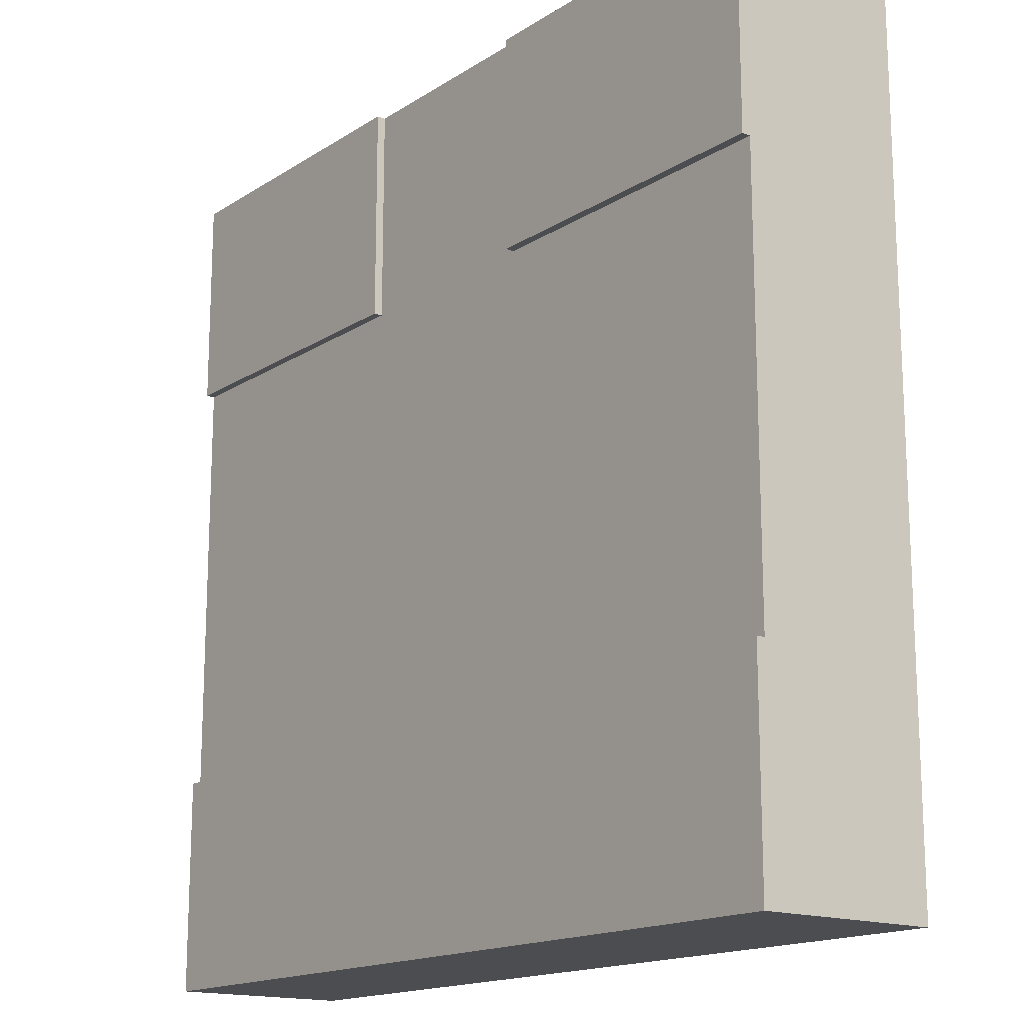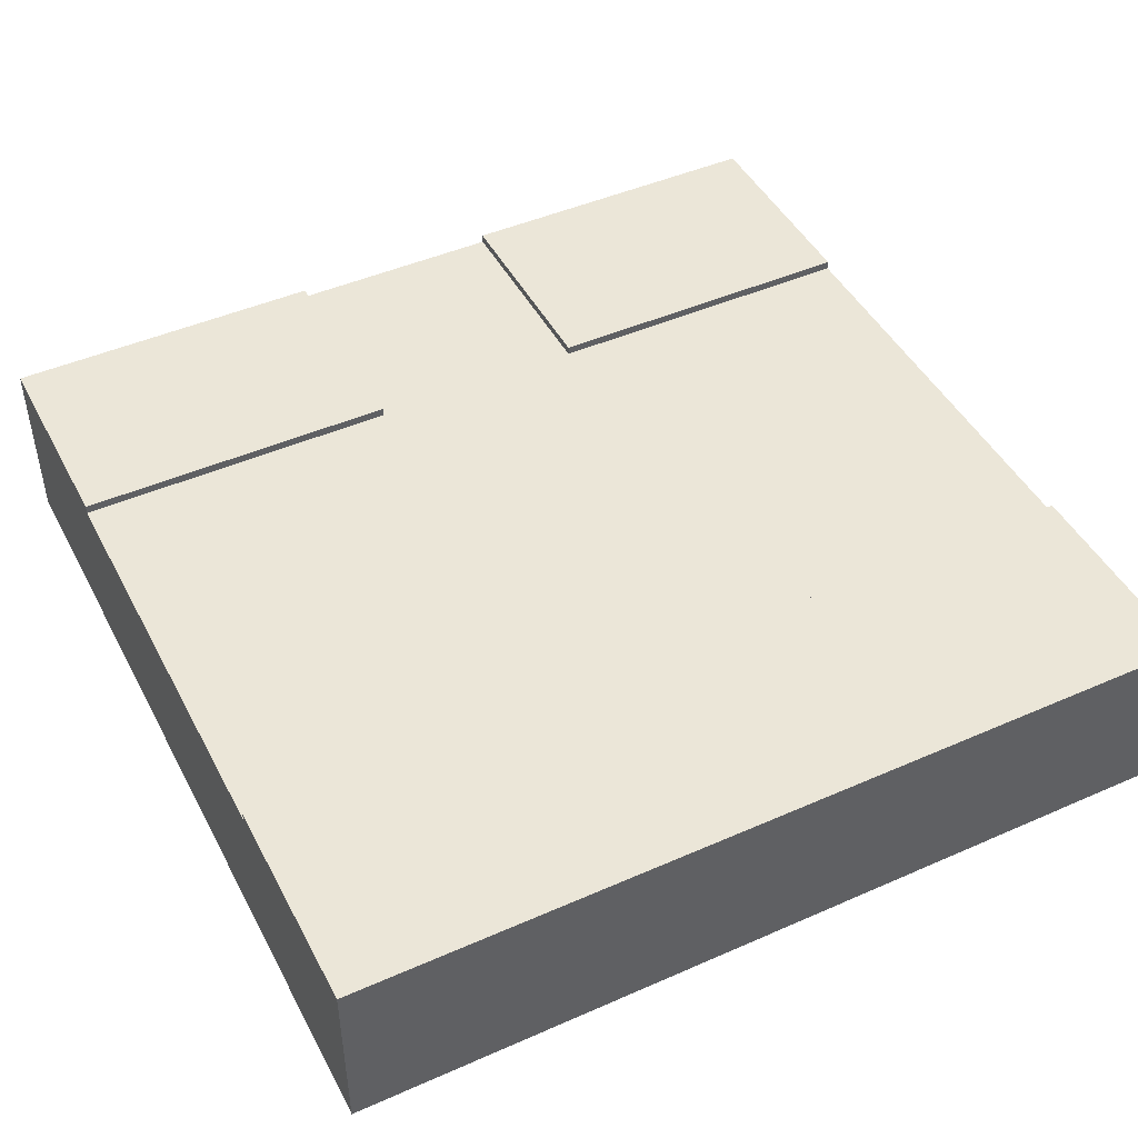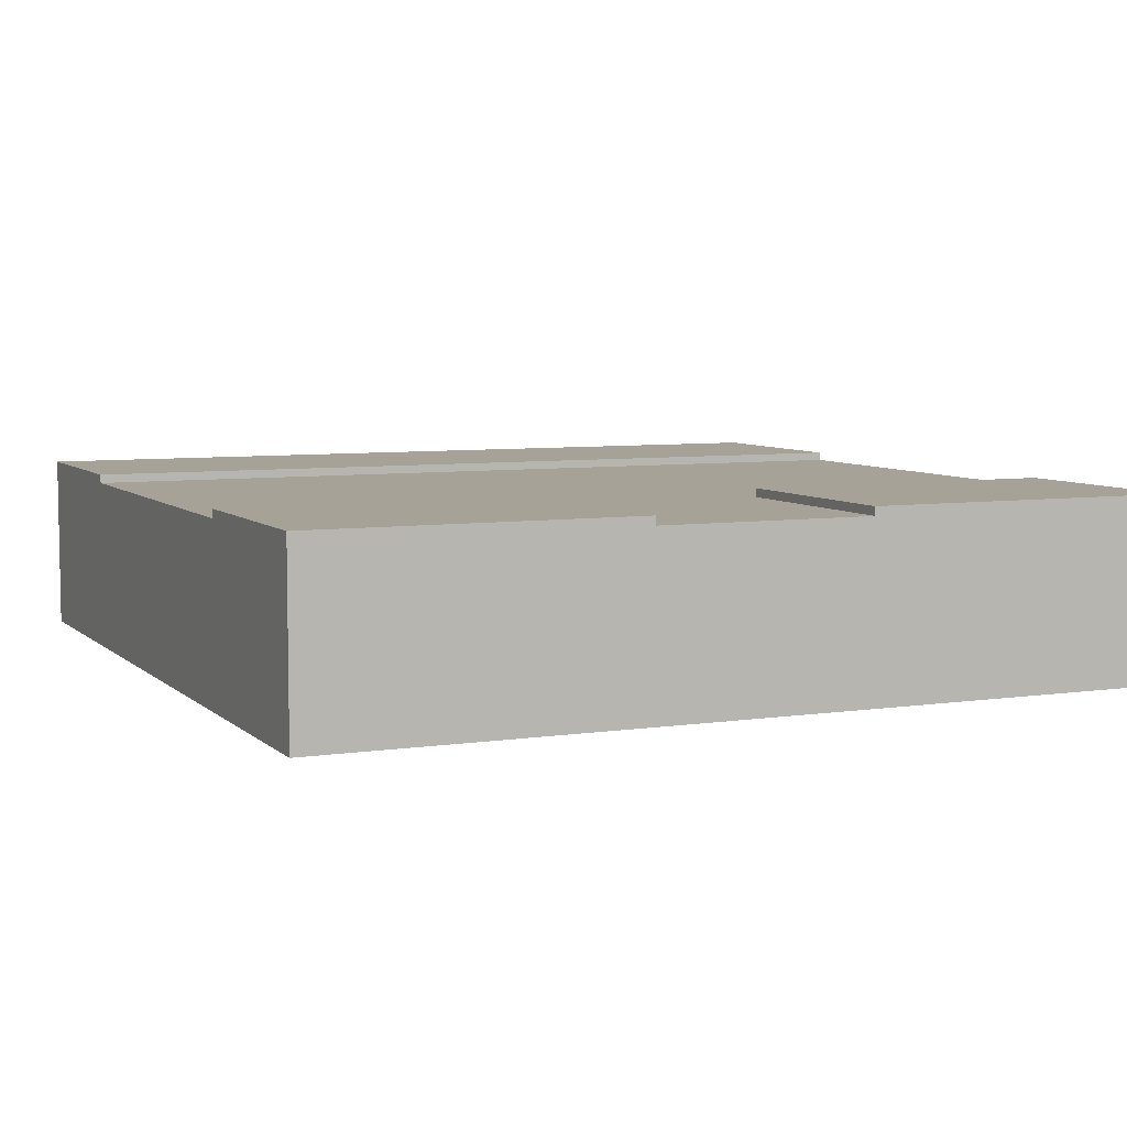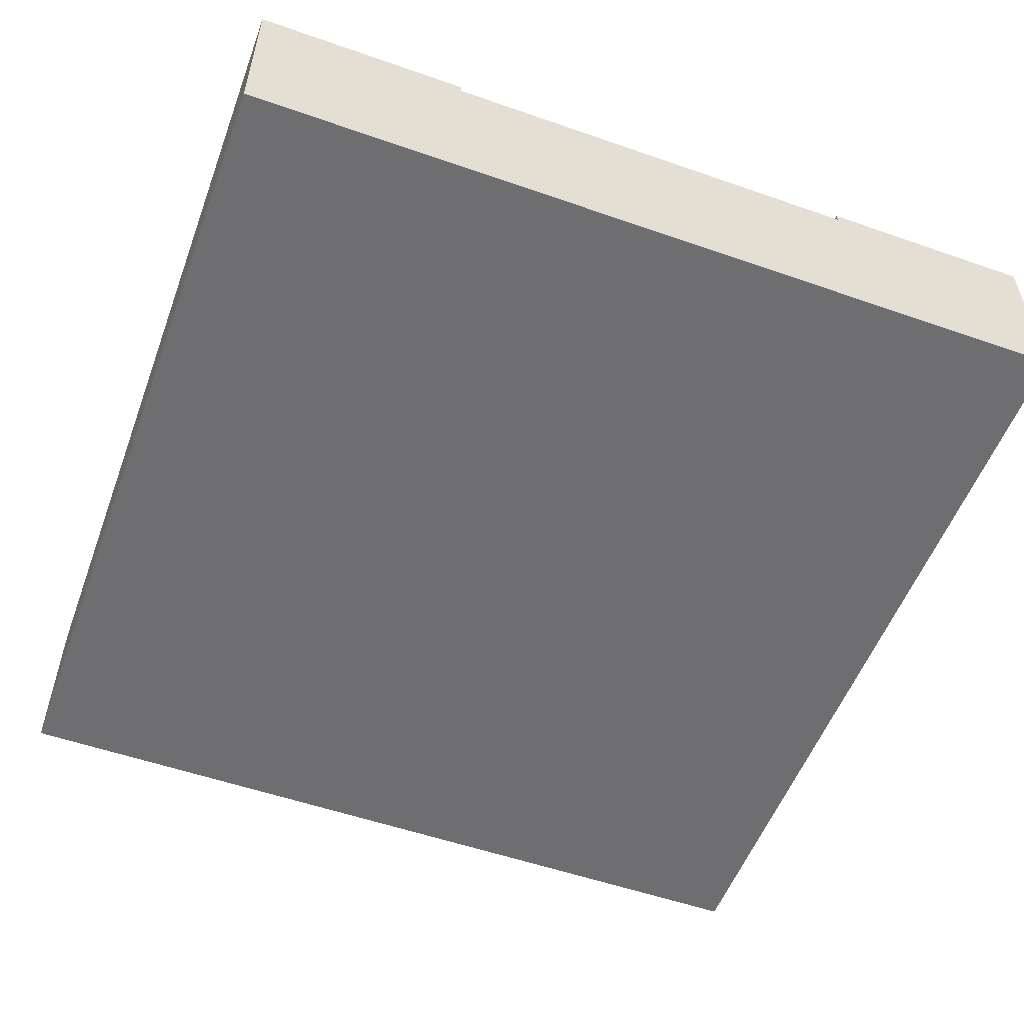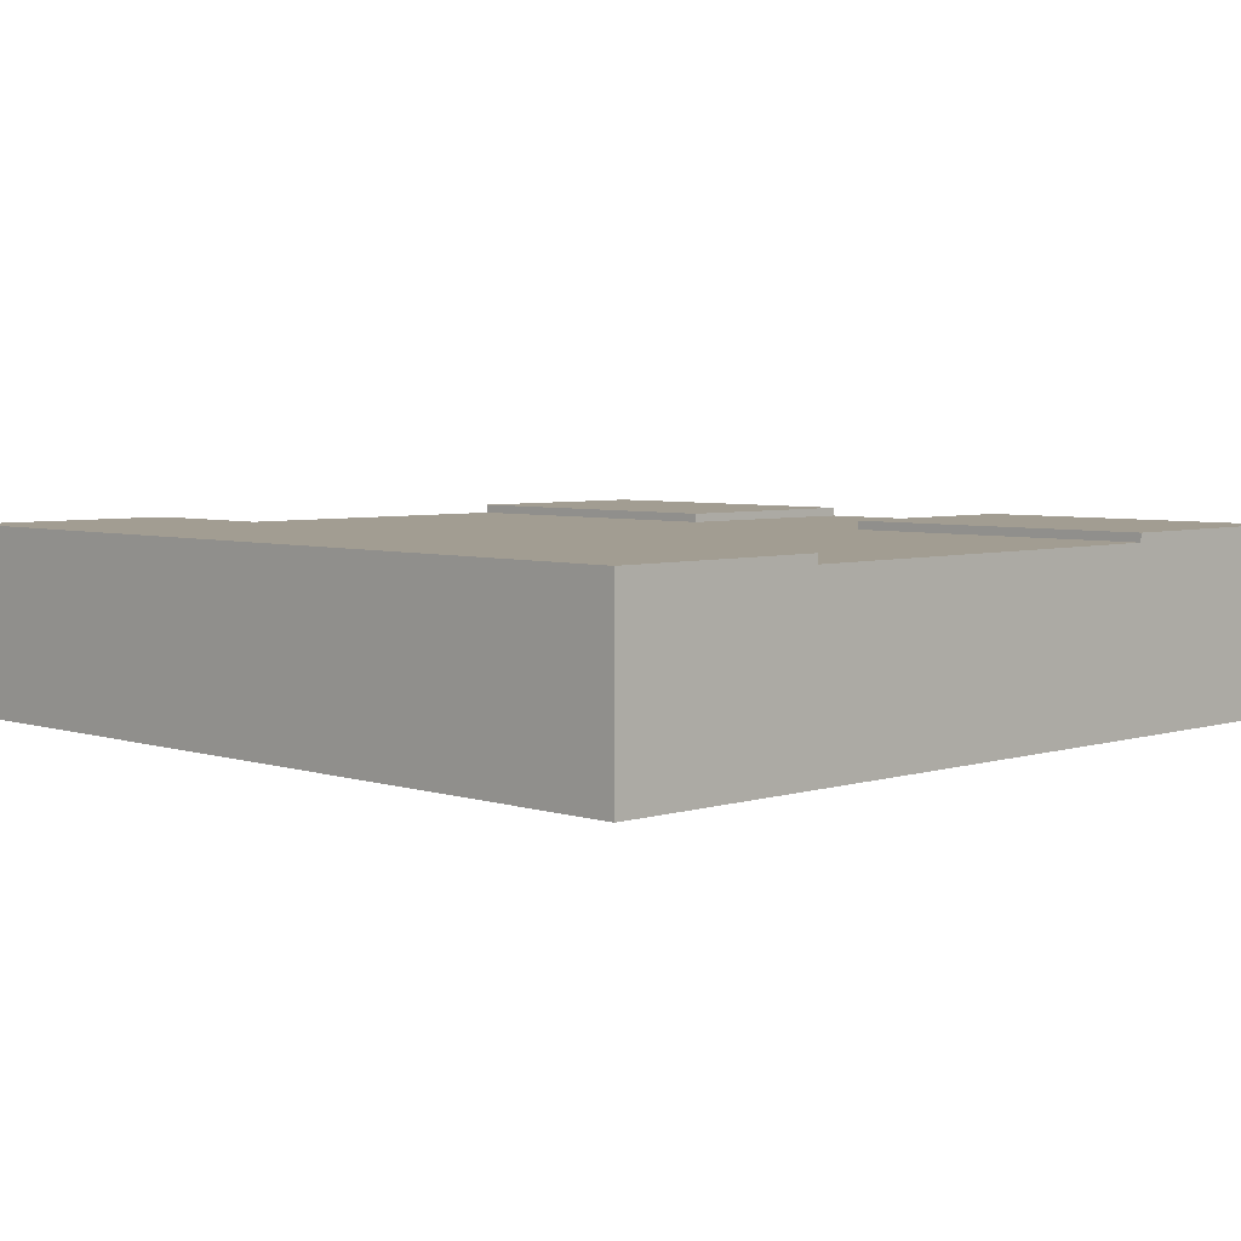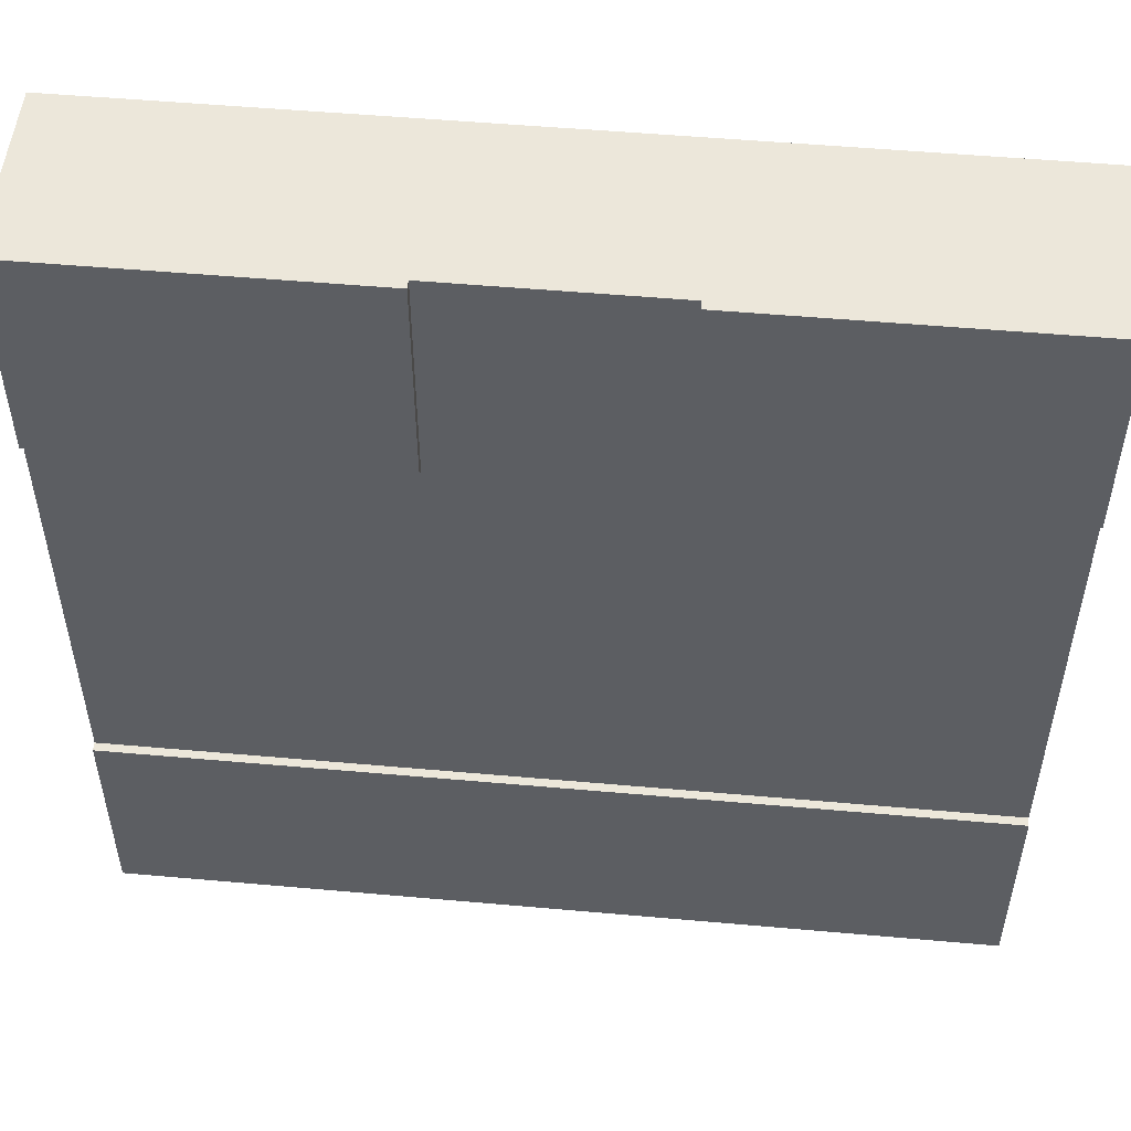
<metadata>
{"format":"obj","ext":"obj","renderer":"f3d","projection":"perspective","resolution":1024,"background":"white","views":[{"elev":-16.1,"azim":-127.8,"up":"+Z"},{"elev":46.2,"azim":153.3,"up":"+Y"},{"elev":6.5,"azim":-24.1,"up":"+Y"},{"elev":-54.4,"azim":-110.3,"up":"+Y"},{"elev":4.9,"azim":-134.6,"up":"+Y"},{"elev":52.0,"azim":-174.5,"up":"+Z"}]}
</metadata>
<code>
o roadTile_078
v 3 0.6 -2.25
v 3 0.3 -2.25
v 3 0.3 -0.75
v 3 0.6 -0.75
v 3 0.63 -0.75
v 3 0.63 -1e-06
v 3 0 -1e-06
v 3 0 -3
v 3 0.63 -3
v 3 0.63 -2.25
v -0 0.6 -0.75
v 1.125 0.6 -0.75
v 1.125 0.6 -0
v 1.875 0.6 -0
v 1.875 0.6 -0.75
v -0 0.6 -2.25
v 1.125 0.63 -0.75
v -0 0.63 -0.75
v 1.125 0.63 -0
v 0 0.63 0
v -1e-06 0 -3
v 0 0 -0
v -0 0.3 -0.75
v -0 0.3 -2.25
v -0 0.63 -2.25
v -1e-06 0.63 -3
v 1.875 0.63 -0
v 1.875 0.3 -0
v 1.125 0.3 -0
v 1.875 0.63 -0.75
f 2 3 7
f 12 18 17
f 19 12 17
f 17 20 19
f 21 22 24
f 22 8 7
f 28 29 22
f 30 6 5
f 15 5 4
f 30 14 27
f 8 26 9
f 10 26 25
f 1 25 16
f 10 1 9
f 1 2 9
f 3 4 6
f 4 5 6
f 8 9 2
f 3 6 7
f 8 2 7
f 12 11 18
f 19 13 12
f 17 18 20
f 22 20 23
f 20 18 11
f 11 23 20
f 25 26 16
f 26 21 24
f 16 26 24
f 22 23 24
f 22 21 8
f 7 6 28
f 6 27 14
f 14 28 6
f 19 20 13
f 20 22 29
f 13 20 29
f 7 28 22
f 30 27 6
f 15 30 5
f 30 15 14
f 8 21 26
f 10 9 26
f 1 10 25
f 3 1 4
f 12 15 1
f 29 14 13
f 24 11 16
f 3 2 1
f 16 11 12
f 12 13 14
f 15 4 1
f 12 14 15
f 1 16 12
f 29 28 14
f 24 23 11

</code>
